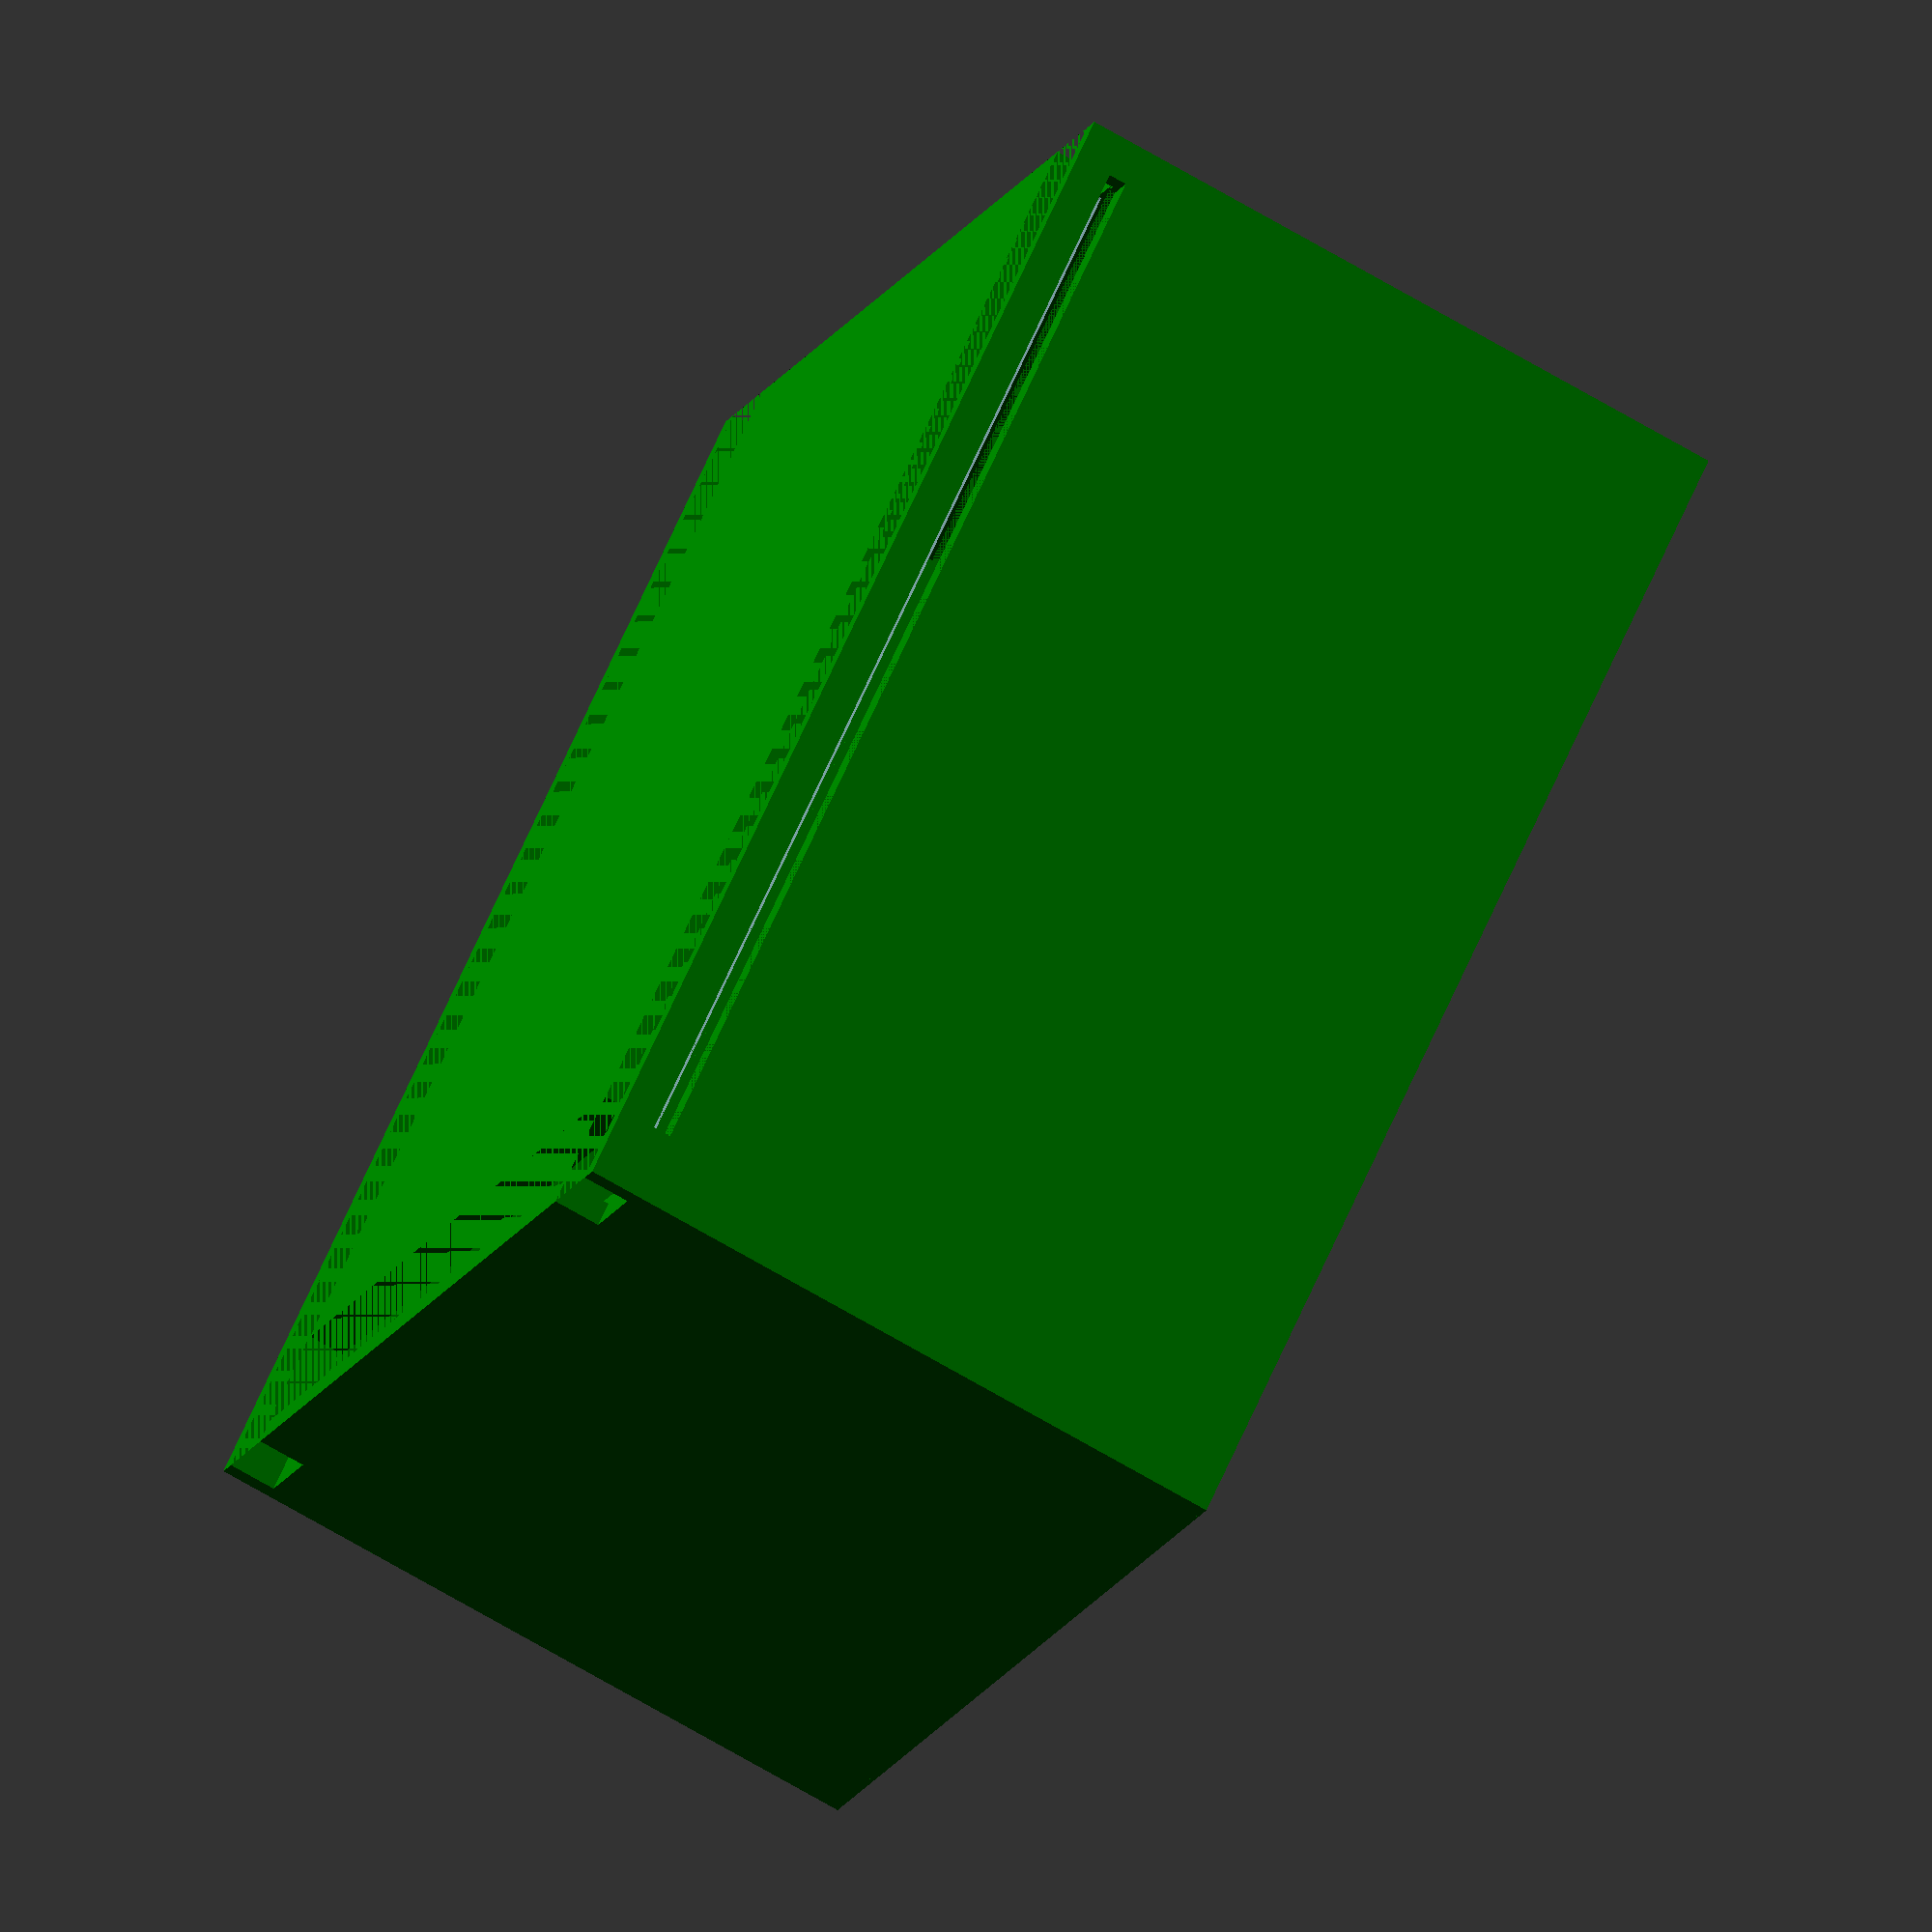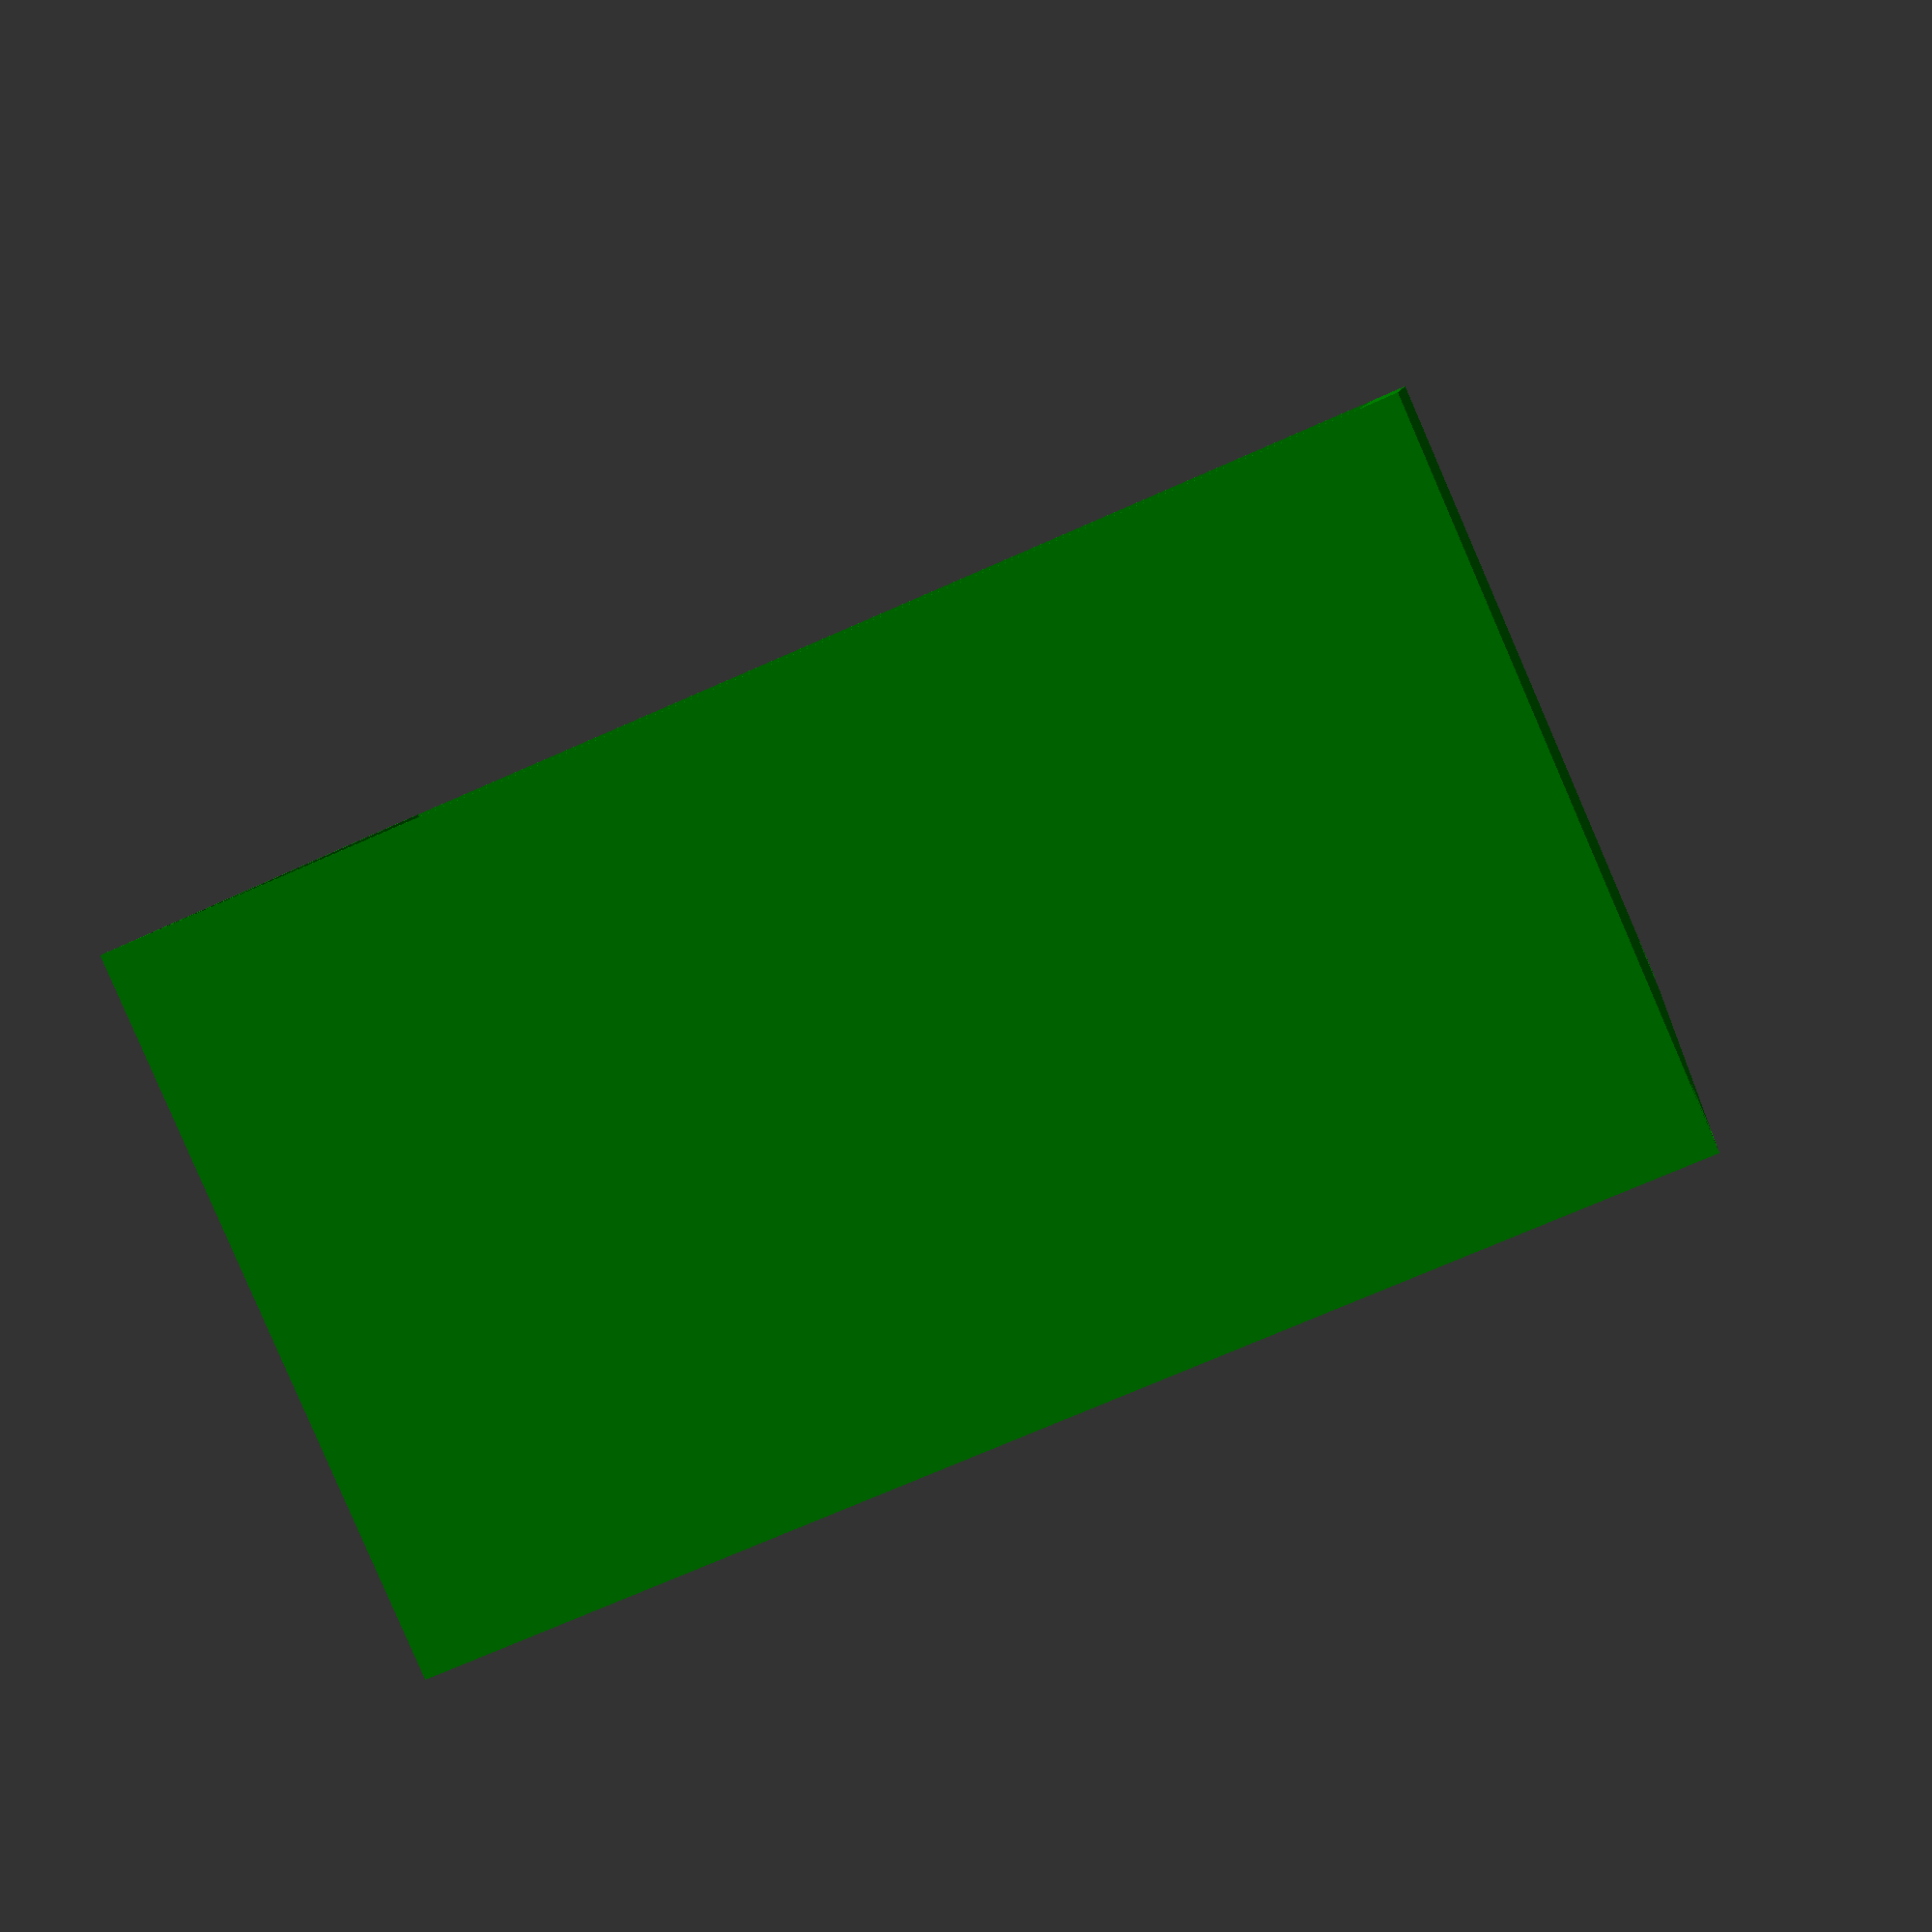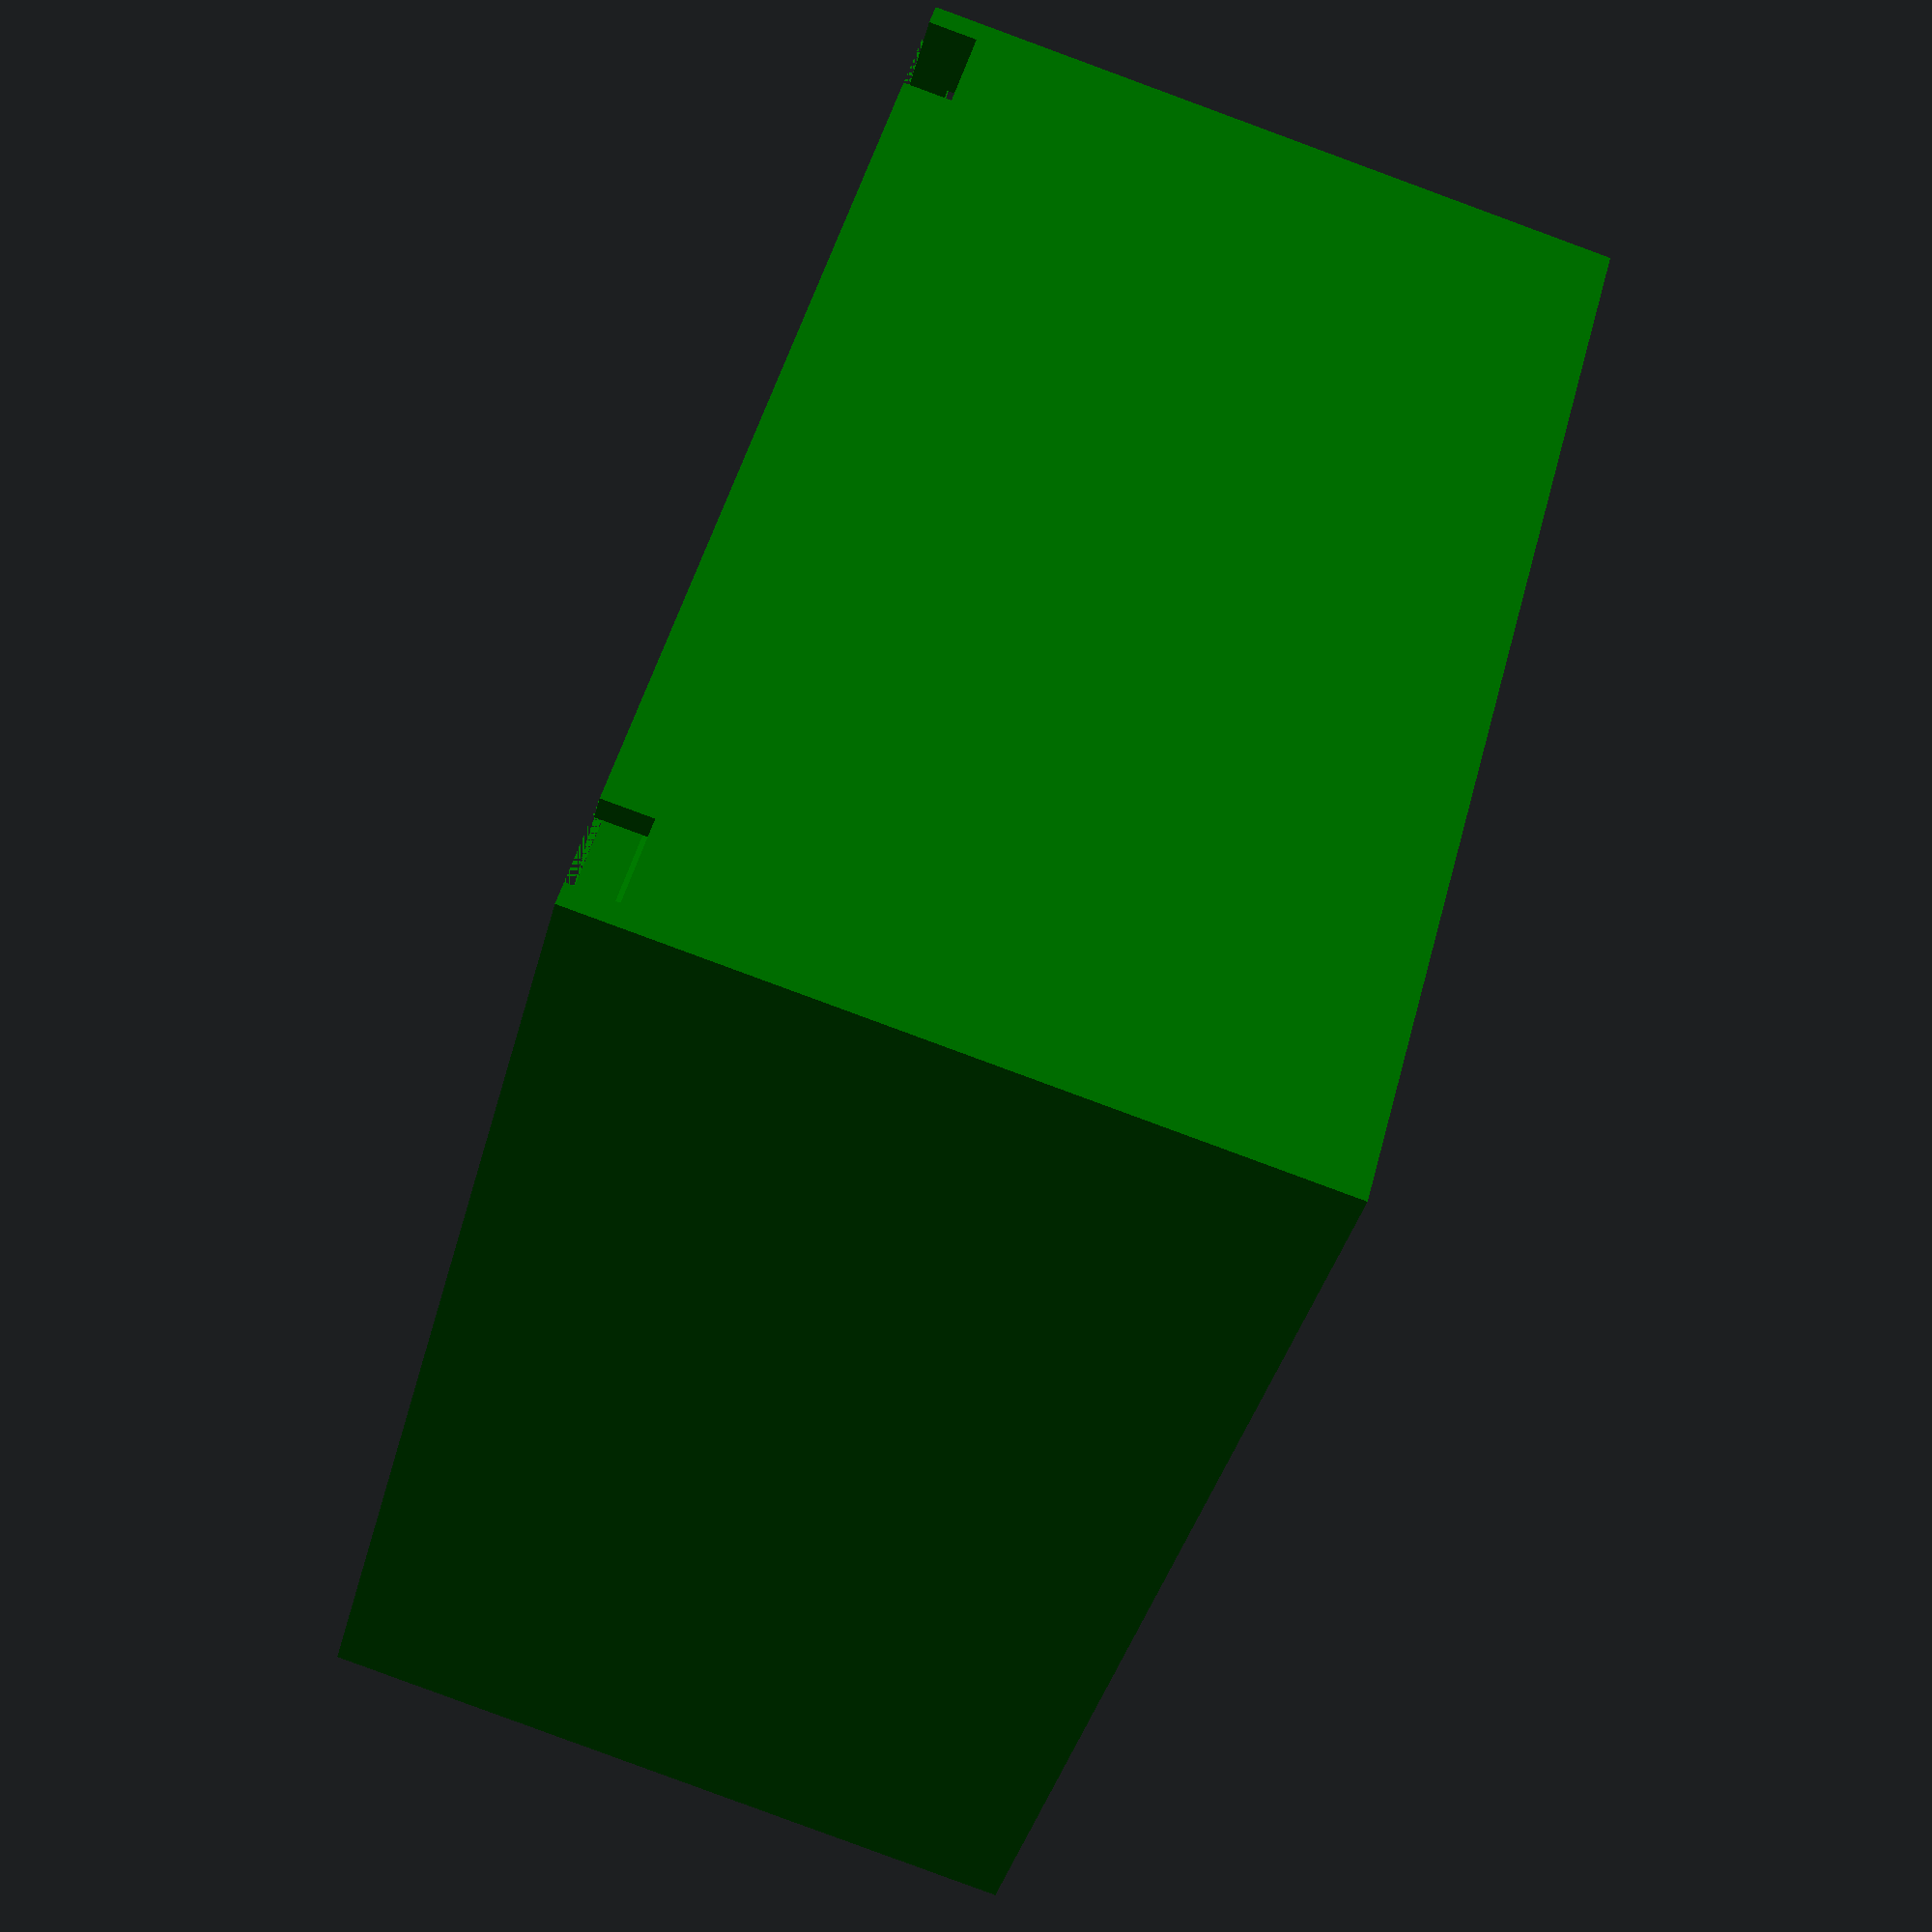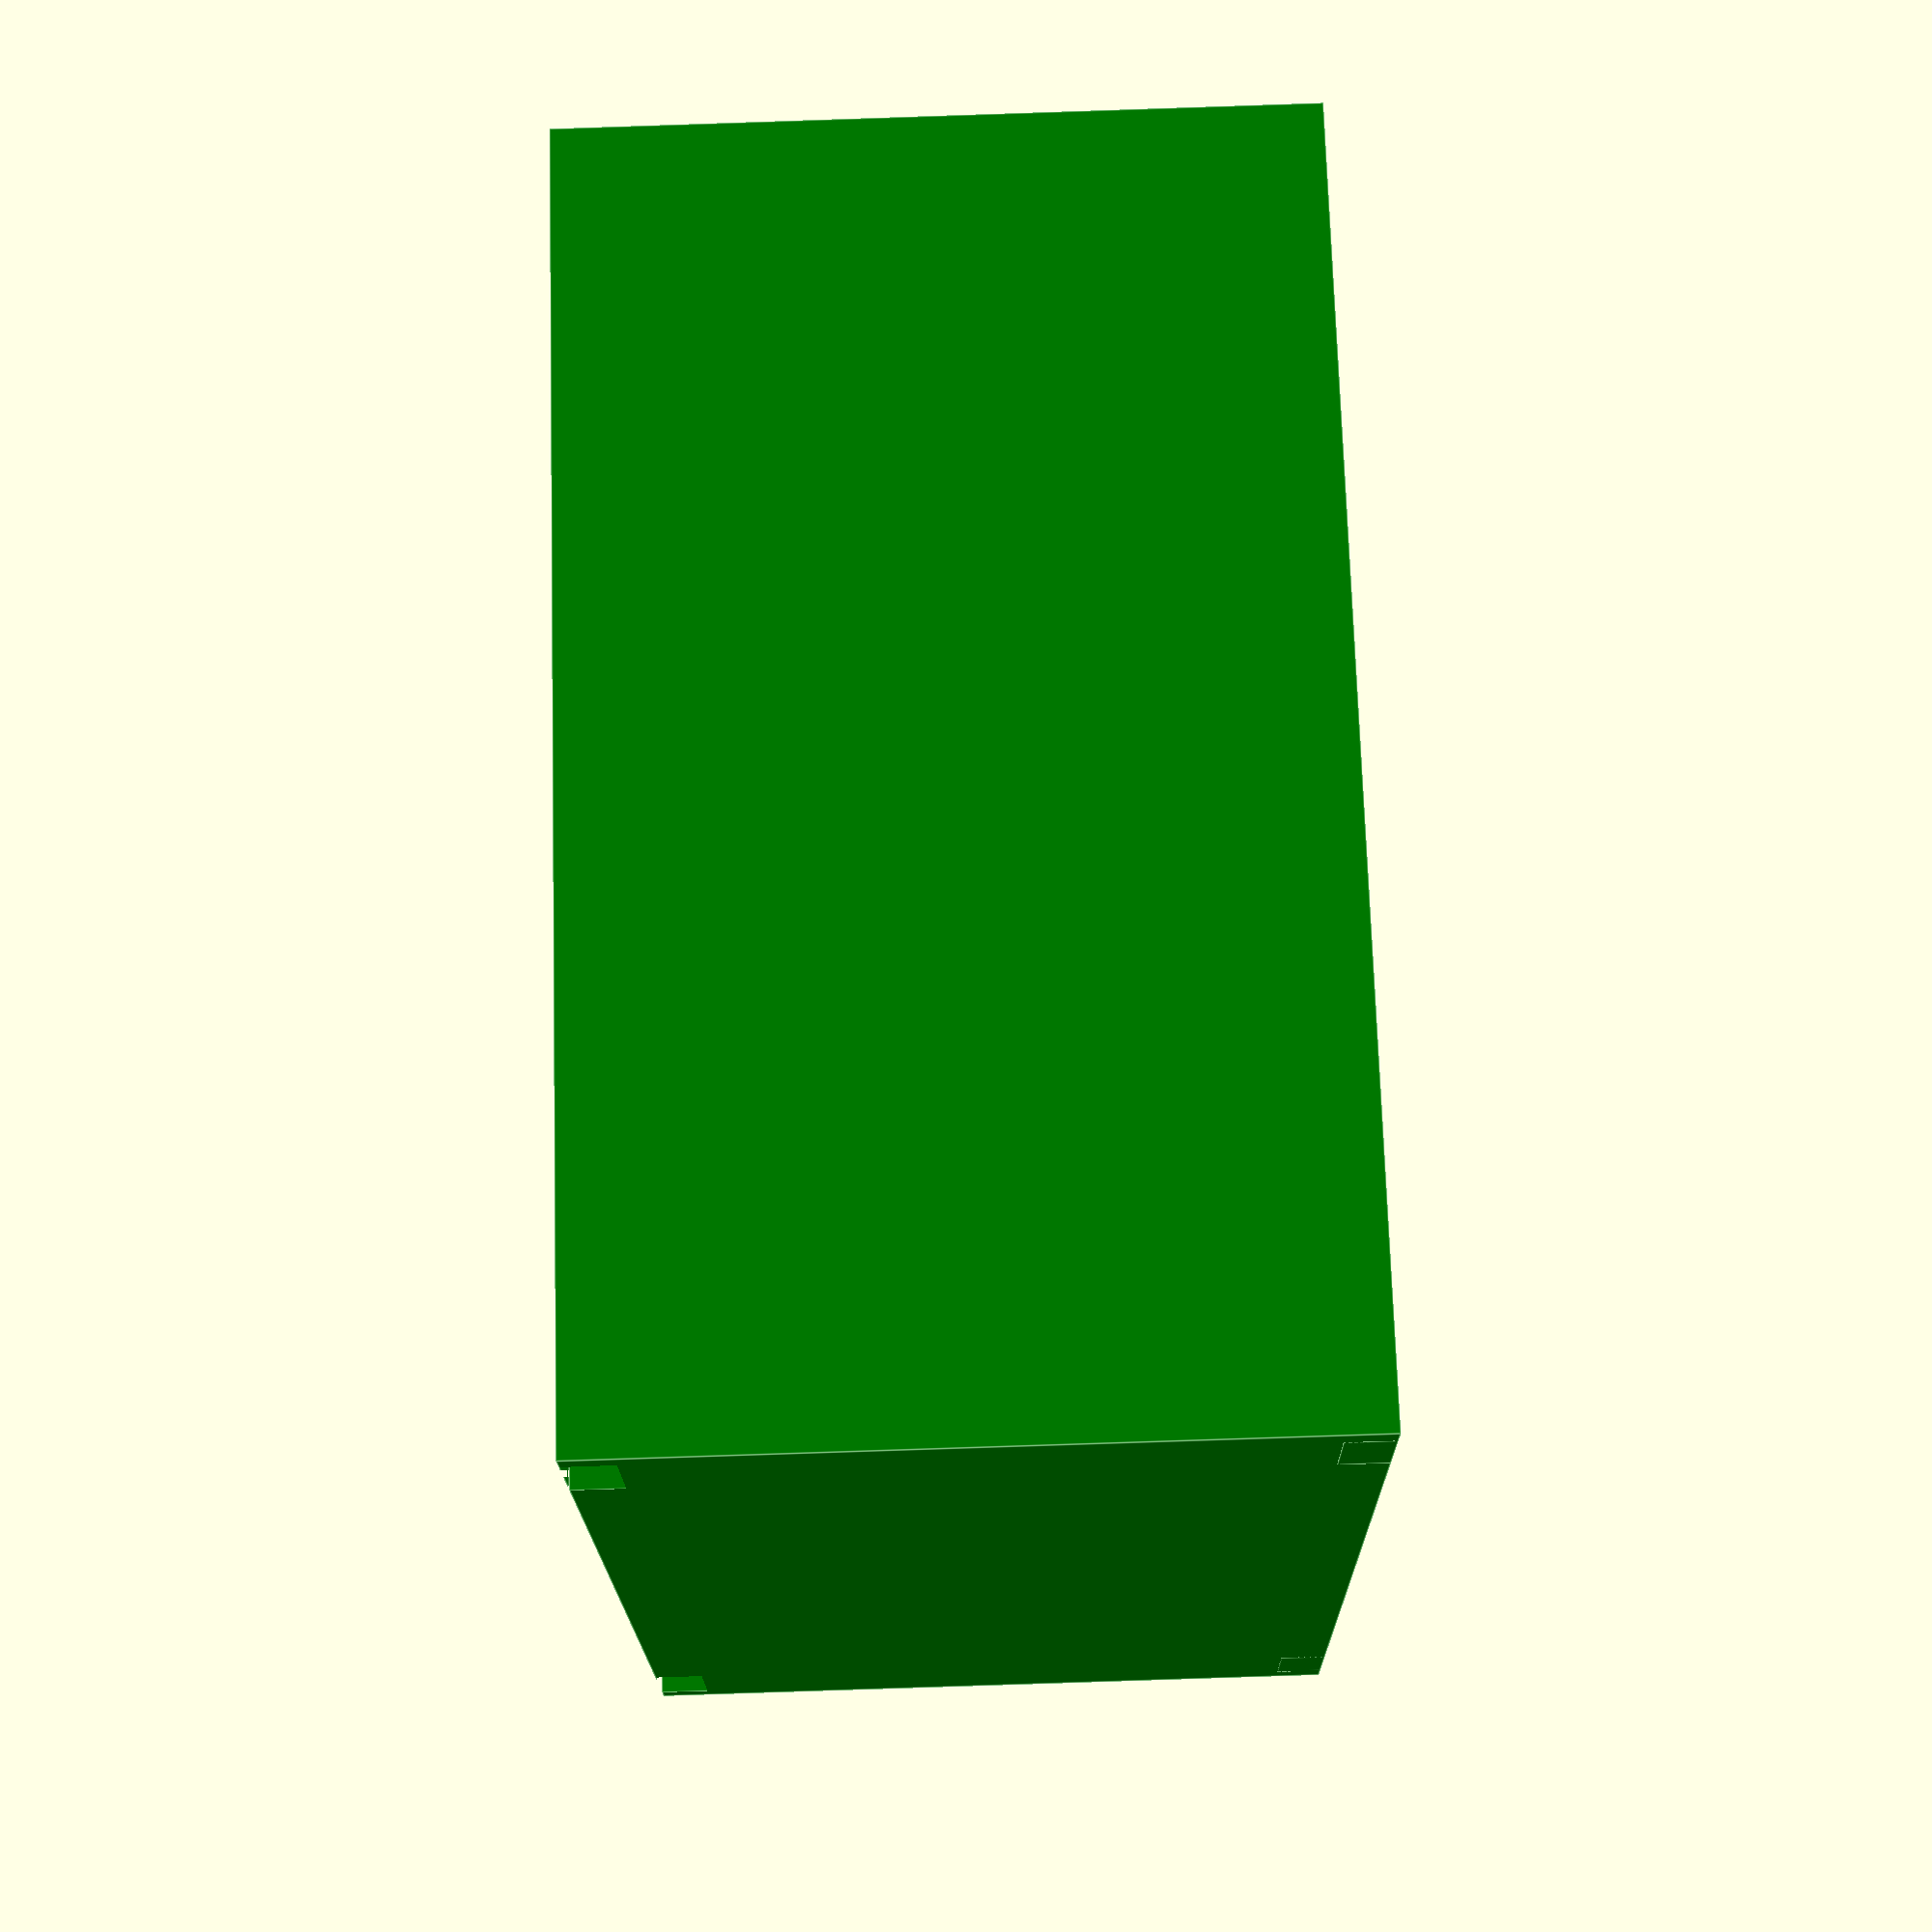
<openscad>
/* [Box Dimensions] */
// Width and height of the box face (mm)
box_size = 133.35; // 5.25 inches = 133.35 mm
// Depth of the box (mm)
box_depth = 76.2; // 3 inches = 76.2 mm
// Thickness of the box walls (mm)
wall_thickness = 4;

/* [Card Slot] */
// Width of the card to insert (mm)
card_width = 120;
// Height of the card slot (mm)
card_slot_height = 2;
// Depth of the card slot (how far it extends into the box) (mm)
card_slot_depth = 20;
// Clearance for the card (makes the slot slightly larger) (mm)
card_clearance = 0.5;

/* [Connection System] */
// Enable interlocking system
enable_interlocking = true;
// Inset from edge for the lip/indentation (mm)
lip_inset = 3;
// Height of the lip for vertical stacking (mm)
lip_height = 5;
// Clearance for the connections (mm)
connection_clearance = 0.3;
// Width of the lip on each side (mm)
lip_width = 10;

/* [Display Options] */
// Show example card in the slot
show_example_card = true;
// Show the box with transparency
transparent_view = false;
// Show boxes stacked in a demo (0=none, 1=horizontal, 2=vertical, 3=both)
stacking_demo = 0;

/* [Hidden] */
// Small value for ensuring proper differences and unions
epsilon = 0.01;

// Main box module
module periodic_element_box() {
    color(transparent_view ? "LightGreen" : "Green", transparent_view ? 0.5 : 1)
    difference() {
        union() {
            // Outer box
            cube([box_size, box_size, box_depth]);
            
            // Add interlocking lip system if enabled
            if (enable_interlocking) {
                // Left side lip
                translate([lip_inset, 0, box_depth - lip_height])
                    cube([lip_width, box_size, lip_height]);
                
                // Right side lip
                translate([box_size - lip_inset - lip_width, 0, box_depth - lip_height])
                    cube([lip_width, box_size, lip_height]);
                
                // Back side lip (adjust position to avoid interfering with other lips)
                translate([lip_inset + lip_width, box_size - lip_inset - lip_width, box_depth - lip_height])
                    cube([box_size - 2*(lip_inset + lip_width), lip_width, lip_height]);
            }
        }
        
        // Inner hollow space (leaving wall thickness on all sides)
        translate([wall_thickness, wall_thickness, wall_thickness])
            cube([
                box_size - 2 * wall_thickness, 
                box_size - 2 * wall_thickness, 
                box_depth - wall_thickness + epsilon
            ]);
        
        // Front opening
        translate([wall_thickness, wall_thickness, wall_thickness])
            cube([
                box_size - 2 * wall_thickness, 
                wall_thickness + epsilon, 
                box_depth - wall_thickness
            ]);
        
        // Card slot on right side face, positioned closer to back
        translate([
            box_size - wall_thickness,  // Right face
            wall_thickness + card_clearance,  // Closer to the back wall
            wall_thickness  // Center vertically
        ])
            cube([
                wall_thickness + epsilon,  // Cut through side wall
                card_width + card_clearance * 2,  // Width of slot
                card_slot_height  // Height of slot
            ]);
            
        // Horizontal card channel inside, aligned with new slot position
        translate([
            box_size - wall_thickness - card_slot_depth,  // Extend inward from right face
            wall_thickness + card_clearance,  // Match slot position closer to back
            wall_thickness  // Same vertical position
        ])
            cube([
                card_slot_depth,  // How deep the channel goes
                card_width + card_clearance * 2,  // Same width as slot
                card_slot_height  // Same height as slot
            ]);
        
        // Add indentations for interlocking with box below
        if (enable_interlocking) {
            // Left side indentation
            translate([lip_inset - connection_clearance, -epsilon, 0])
                cube([
                    lip_width + 2*connection_clearance, 
                    box_size + 2*epsilon, 
                    lip_height + connection_clearance
                ]);
            
            // Right side indentation
            translate([box_size - lip_inset - lip_width - connection_clearance, -epsilon, 0])
                cube([
                    lip_width + 2*connection_clearance, 
                    box_size + 2*epsilon, 
                    lip_height + connection_clearance
                ]);
            
            // Back side indentation
            translate([lip_inset + lip_width - connection_clearance, 
                      box_size - lip_inset - lip_width - connection_clearance, 
                      0])
                cube([
                    box_size - 2*(lip_inset + lip_width) + 2*connection_clearance, 
                    lip_width + 2*connection_clearance, 
                    lip_height + connection_clearance
                ]);
        }
    }
}

// Example card to show in the slot
module example_card() {
    if (show_example_card) {
        color("LightBlue", 0.7)
        translate([
            box_size - wall_thickness - card_slot_depth/2, 
            wall_thickness + card_clearance + (card_width + card_clearance*2)/2, 
            wall_thickness + card_slot_height/2
        ])
            cube([card_slot_depth * 0.8, card_width, 0.5], center=true);
    }
}

// Module to demonstrate boxes stacked horizontally (side by side)
module horizontal_stack_demo() {
    periodic_element_box();
    example_card();
    
    translate([box_size, 0, 0]) {
        periodic_element_box();
        example_card();
    }
}

// Module to demonstrate boxes stacked vertically (on top of each other)
module vertical_stack_demo() {
    periodic_element_box();
    example_card();
    
    translate([0, 0, box_depth]) {
        periodic_element_box();
        example_card();
    }
}

// Module to demonstrate boxes stacked both horizontally and vertically
module grid_stack_demo() {
    periodic_element_box();
    example_card();
    
    translate([box_size, 0, 0]) {
        periodic_element_box();
        example_card();
    }
    
    translate([0, 0, box_depth]) {
        periodic_element_box();
        example_card();
    }
    
    translate([box_size, 0, box_depth]) {
        periodic_element_box();
        example_card();
    }
}

// Render based on demo selection
if (stacking_demo == 1) {
    horizontal_stack_demo();
} else if (stacking_demo == 2) {
    vertical_stack_demo();
} else if (stacking_demo == 3) {
    grid_stack_demo();
} else {
    // Default view of single box
    periodic_element_box();
    example_card();
}
</openscad>
<views>
elev=252.2 azim=306.3 roll=300.1 proj=o view=wireframe
elev=85.3 azim=275.9 roll=23.4 proj=p view=wireframe
elev=265.9 azim=44.4 roll=290.2 proj=p view=solid
elev=83.3 azim=294.3 roll=271.9 proj=p view=edges
</views>
